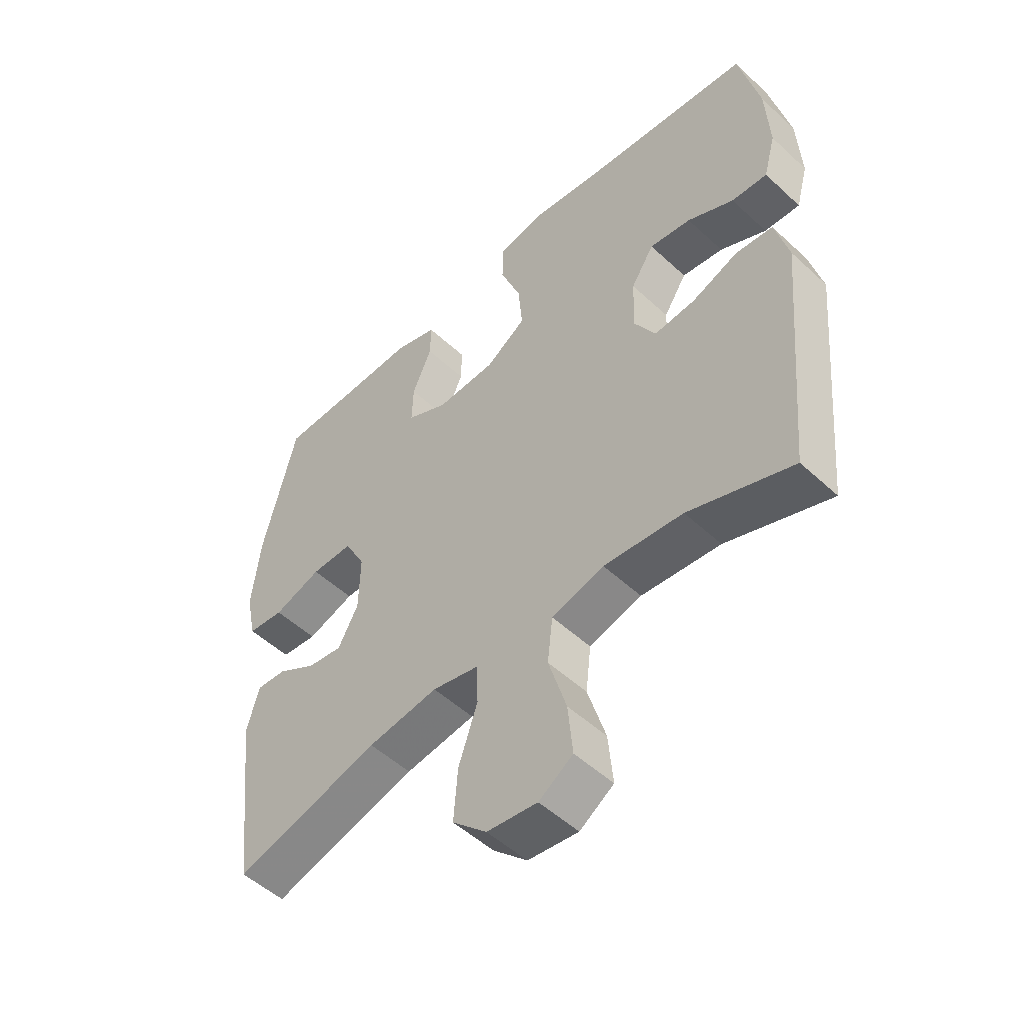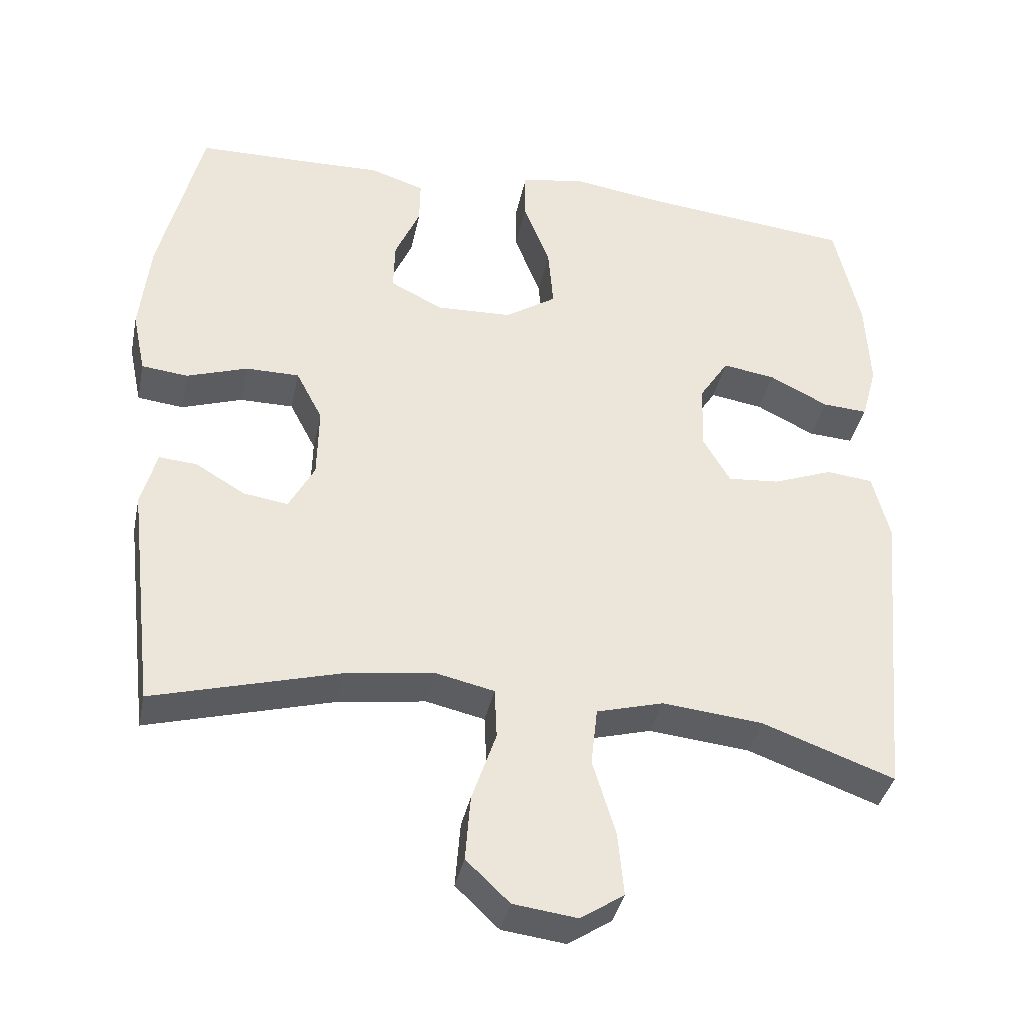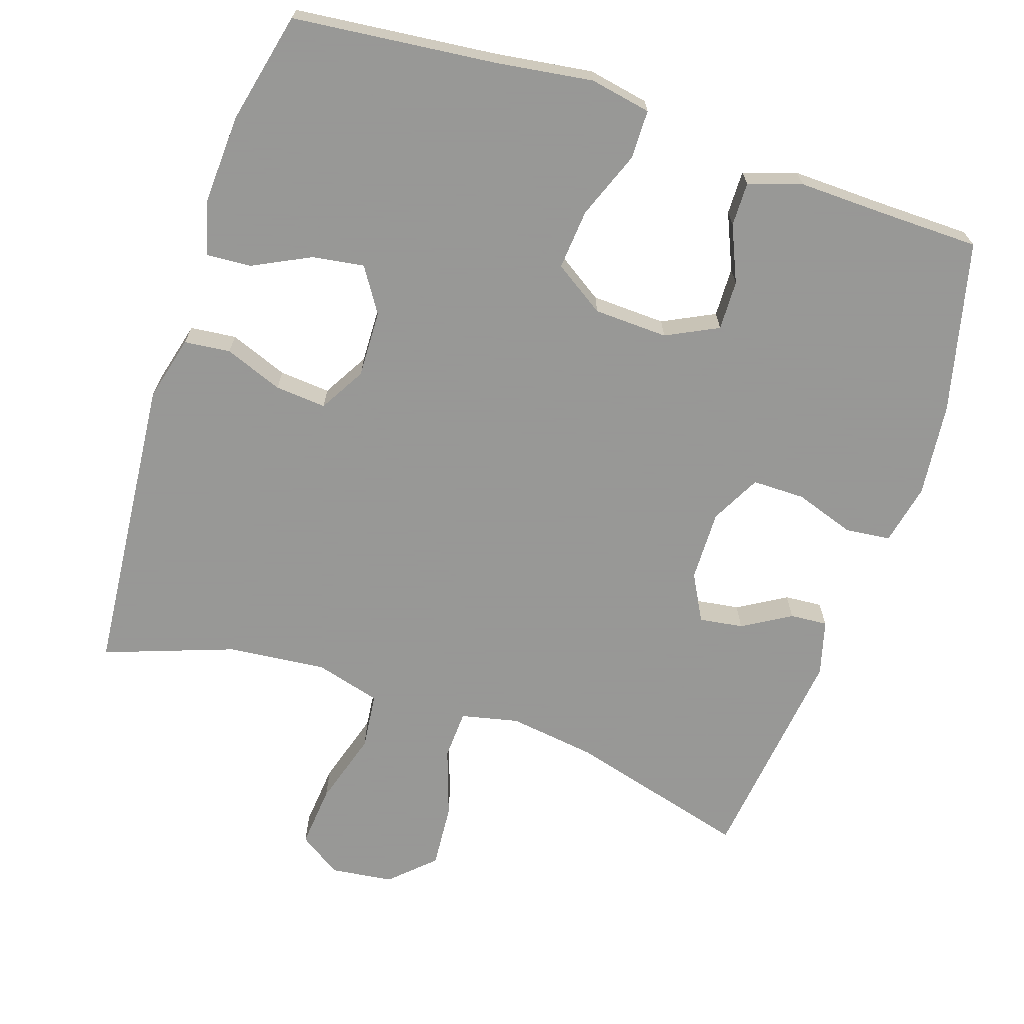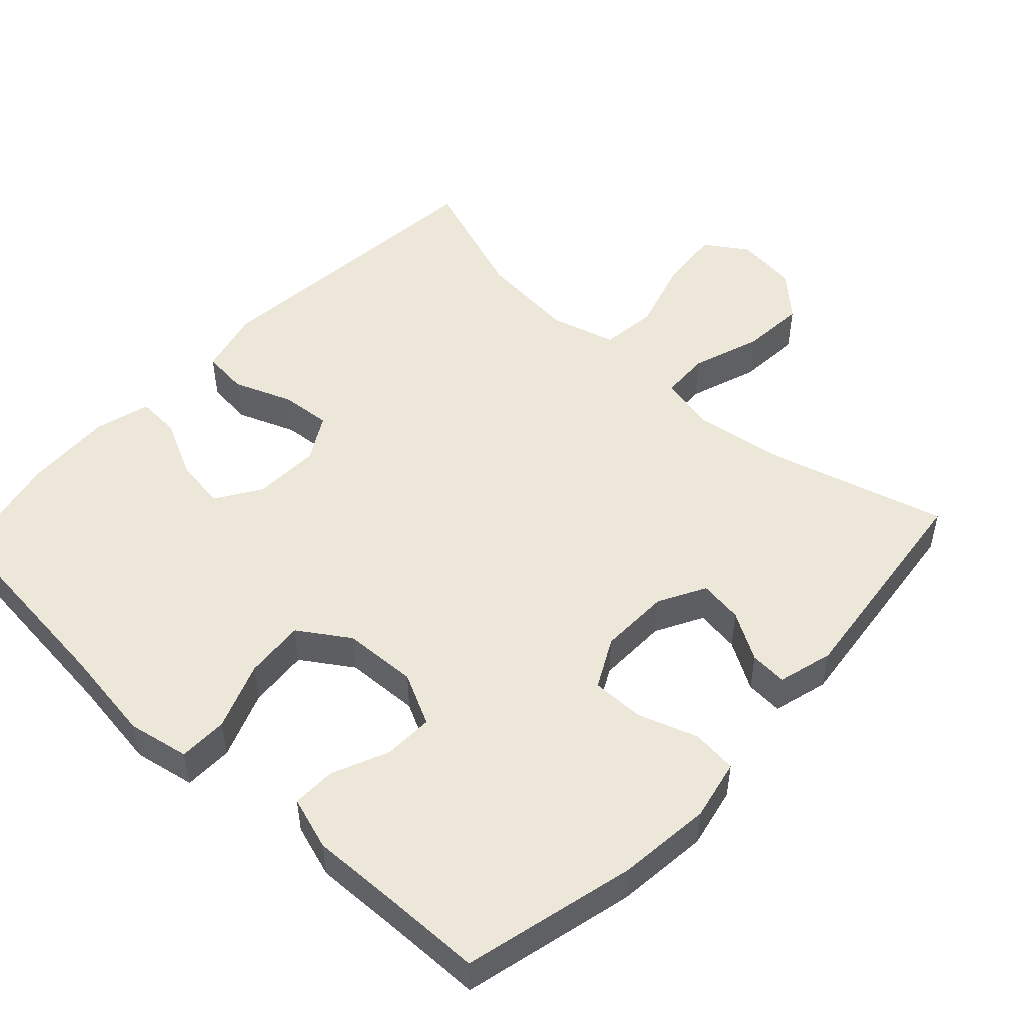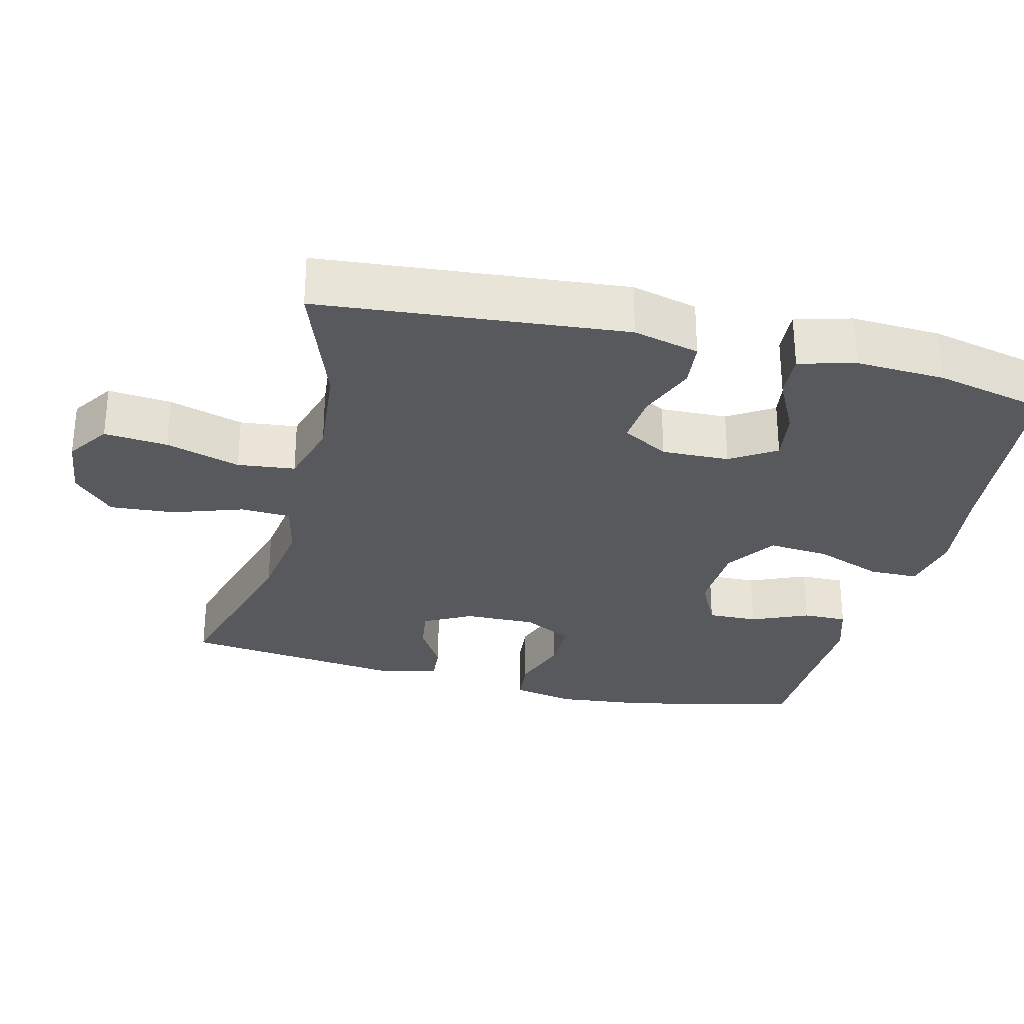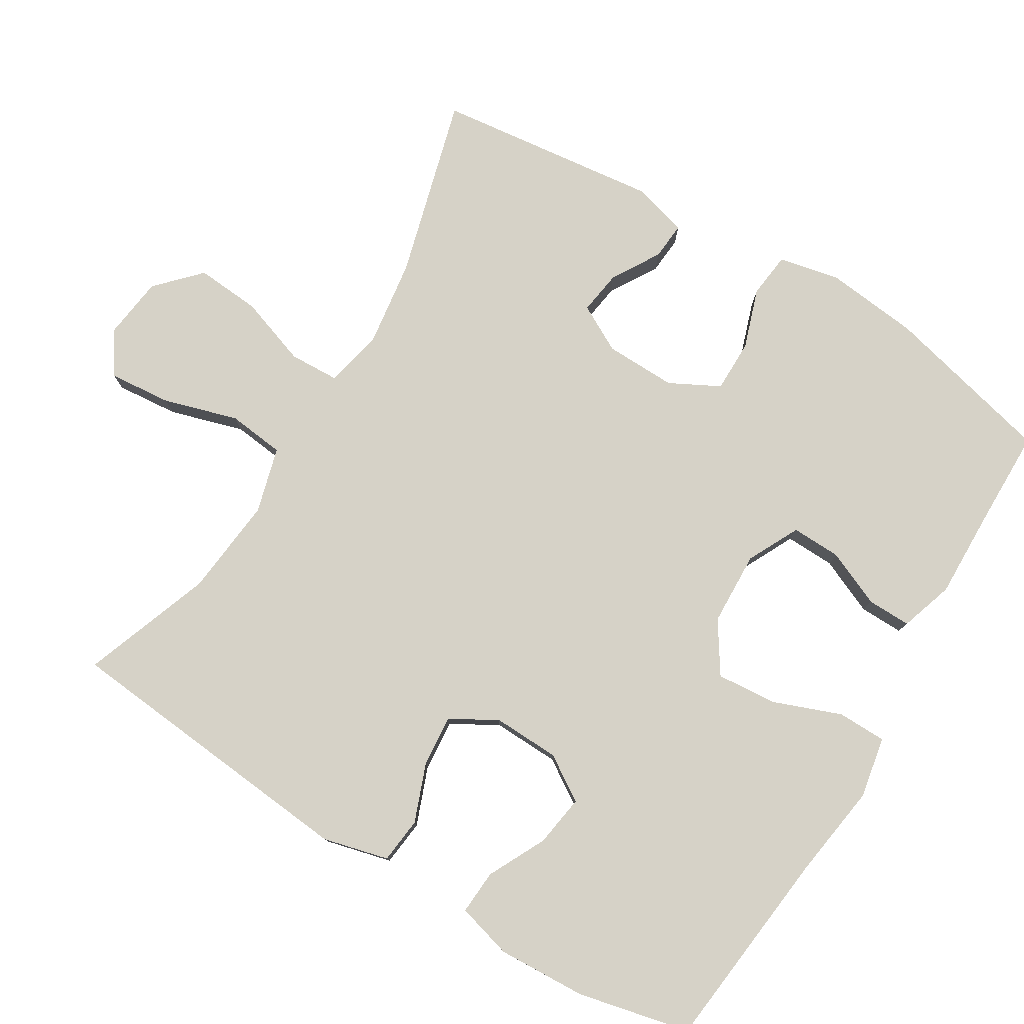
<metadata>
{"format":"obj","ext":"obj","renderer":"f3d","projection":"perspective","resolution":1024,"background":"white","views":[{"elev":-51.6,"azim":-135.0,"up":"+Z"},{"elev":-37.7,"azim":168.4,"up":"+Z"},{"elev":-68.4,"azim":-18.4,"up":"+Y"},{"elev":49.9,"azim":42.8,"up":"+Y"},{"elev":-29.2,"azim":-104.1,"up":"+Y"},{"elev":78.6,"azim":-58.7,"up":"+Y"}]}
</metadata>
<code>
v 0.5 0.07 0.5
v 0.558 0.07 0.262
v 0.572 0.07 0.132
v 0.554 0.07 0.047
v 0.491 0.07 0.04
v 0.408 0.07 0.068
v 0.335 0.07 0.068
v 0.299 0.07 -0.001
v 0.301 0.07 -0.1
v 0.336 0.07 -0.165
v 0.397 0.07 -0.156
v 0.464 0.07 -0.116
v 0.516 0.07 -0.112
v 0.537 0.07 -0.189
v 0.5 0.07 -0.5
v 0.248 0.07 -0.431
v 0.126 0.07 -0.414
v 0.046 0.07 -0.432
v 0.043 0.07 -0.501
v 0.076 0.07 -0.597
v 0.083 0.07 -0.687
v 0.024 0.07 -0.743
v -0.063 0.07 -0.754
v -0.122 0.07 -0.715
v -0.114 0.07 -0.628
v -0.083 0.07 -0.525
v -0.092 0.07 -0.446
v -0.183 0.07 -0.421
v -0.32 0.07 -0.435
v -0.5 0.07 -0.5
v -0.539 0.07 -0.08
v -0.516 0.07 0.011
v -0.452 0.07 0.018
v -0.371 0.07 -0.013
v -0.3 0.07 -0.019
v -0.263 0.07 0.045
v -0.266 0.07 0.138
v -0.306 0.07 0.2
v -0.378 0.07 0.189
v -0.458 0.07 0.149
v -0.52 0.07 0.145
v -0.541 0.07 0.222
v -0.535 0.07 0.345
v -0.5 0.07 0.5
v -0.217 0.07 0.53
v -0.084 0.07 0.549
v 0.001 0.07 0.533
v 0.002 0.07 0.465
v -0.034 0.07 0.371
v -0.041 0.07 0.287
v 0.029 0.07 0.241
v 0.132 0.07 0.237
v 0.204 0.07 0.273
v 0.202 0.07 0.342
v 0.168 0.07 0.42
v 0.167 0.07 0.481
v 0.241 0.07 0.505
v 0.36 0.07 0.502
v 0.5 0 0.5
v 0.558 0 0.262
v 0.572 0 0.132
v 0.554 0 0.047
v 0.491 0 0.04
v 0.408 0 0.068
v 0.335 0 0.068
v 0.299 0 -0.001
v 0.301 0 -0.1
v 0.336 0 -0.165
v 0.397 0 -0.156
v 0.464 0 -0.116
v 0.516 0 -0.112
v 0.537 0 -0.189
v 0.5 0 -0.5
v 0.248 0 -0.431
v 0.126 0 -0.414
v 0.046 0 -0.432
v 0.043 0 -0.501
v 0.076 0 -0.597
v 0.083 0 -0.687
v 0.024 0 -0.743
v -0.063 0 -0.754
v -0.122 0 -0.715
v -0.114 0 -0.628
v -0.083 0 -0.525
v -0.092 0 -0.446
v -0.183 0 -0.421
v -0.32 0 -0.435
v -0.5 0 -0.5
v -0.539 0 -0.08
v -0.516 0 0.011
v -0.452 0 0.018
v -0.371 0 -0.013
v -0.3 0 -0.019
v -0.263 0 0.045
v -0.266 0 0.138
v -0.306 0 0.2
v -0.378 0 0.189
v -0.458 0 0.149
v -0.52 0 0.145
v -0.541 0 0.222
v -0.535 0 0.345
v -0.5 0 0.5
v -0.217 0 0.53
v -0.084 0 0.549
v 0.001 0 0.533
v 0.002 0 0.465
v -0.034 0 0.371
v -0.041 0 0.287
v 0.029 0 0.241
v 0.132 0 0.237
v 0.204 0 0.273
v 0.202 0 0.342
v 0.168 0 0.42
v 0.167 0 0.481
v 0.241 0 0.505
v 0.36 0 0.502
f 55 56 57 58
f 54 55 58 1
f 53 54 1 2
f 52 53 2 3
f 51 52 3 4
f 46 47 48 49
f 45 46 49 50
f 44 45 50
f 43 44 50 51
f 39 40 41 42
f 38 39 42 43
f 31 32 33 34
f 29 30 31 34
f 28 29 34 35
f 27 28 35 36
f 23 24 25 26
f 21 22 23 26
f 19 20 21 26
f 18 19 26 27
f 17 18 27 36
f 13 14 15 16
f 11 12 13 16
f 10 11 16 17
f 9 10 17 36
f 51 4 5 6
f 38 43 51 6
f 8 9 36 37
f 7 8 37 38
f 6 7 38
f 116 115 114 113
f 59 116 113 112
f 60 59 112 111
f 61 60 111 110
f 62 61 110 109
f 107 106 105 104
f 108 107 104 103
f 108 103 102
f 109 108 102 101
f 100 99 98 97
f 101 100 97 96
f 92 91 90 89
f 92 89 88 87
f 93 92 87 86
f 94 93 86 85
f 84 83 82 81
f 84 81 80 79
f 84 79 78 77
f 85 84 77 76
f 94 85 76 75
f 74 73 72 71
f 74 71 70 69
f 75 74 69 68
f 94 75 68 67
f 64 63 62 109
f 64 109 101 96
f 95 94 67 66
f 96 95 66 65
f 96 65 64
f 1 59 60 2
f 2 60 61 3
f 3 61 62 4
f 4 62 63 5
f 5 63 64 6
f 6 64 65 7
f 7 65 66 8
f 8 66 67 9
f 9 67 68 10
f 10 68 69 11
f 11 69 70 12
f 12 70 71 13
f 13 71 72 14
f 14 72 73 15
f 15 73 74 16
f 16 74 75 17
f 17 75 76 18
f 18 76 77 19
f 19 77 78 20
f 20 78 79 21
f 21 79 80 22
f 22 80 81 23
f 23 81 82 24
f 24 82 83 25
f 25 83 84 26
f 26 84 85 27
f 27 85 86 28
f 28 86 87 29
f 29 87 88 30
f 30 88 89 31
f 31 89 90 32
f 32 90 91 33
f 33 91 92 34
f 34 92 93 35
f 35 93 94 36
f 36 94 95 37
f 37 95 96 38
f 38 96 97 39
f 39 97 98 40
f 40 98 99 41
f 41 99 100 42
f 42 100 101 43
f 43 101 102 44
f 44 102 103 45
f 45 103 104 46
f 46 104 105 47
f 47 105 106 48
f 48 106 107 49
f 49 107 108 50
f 50 108 109 51
f 51 109 110 52
f 52 110 111 53
f 53 111 112 54
f 54 112 113 55
f 55 113 114 56
f 56 114 115 57
f 57 115 116 58
f 58 116 59 1

</code>
